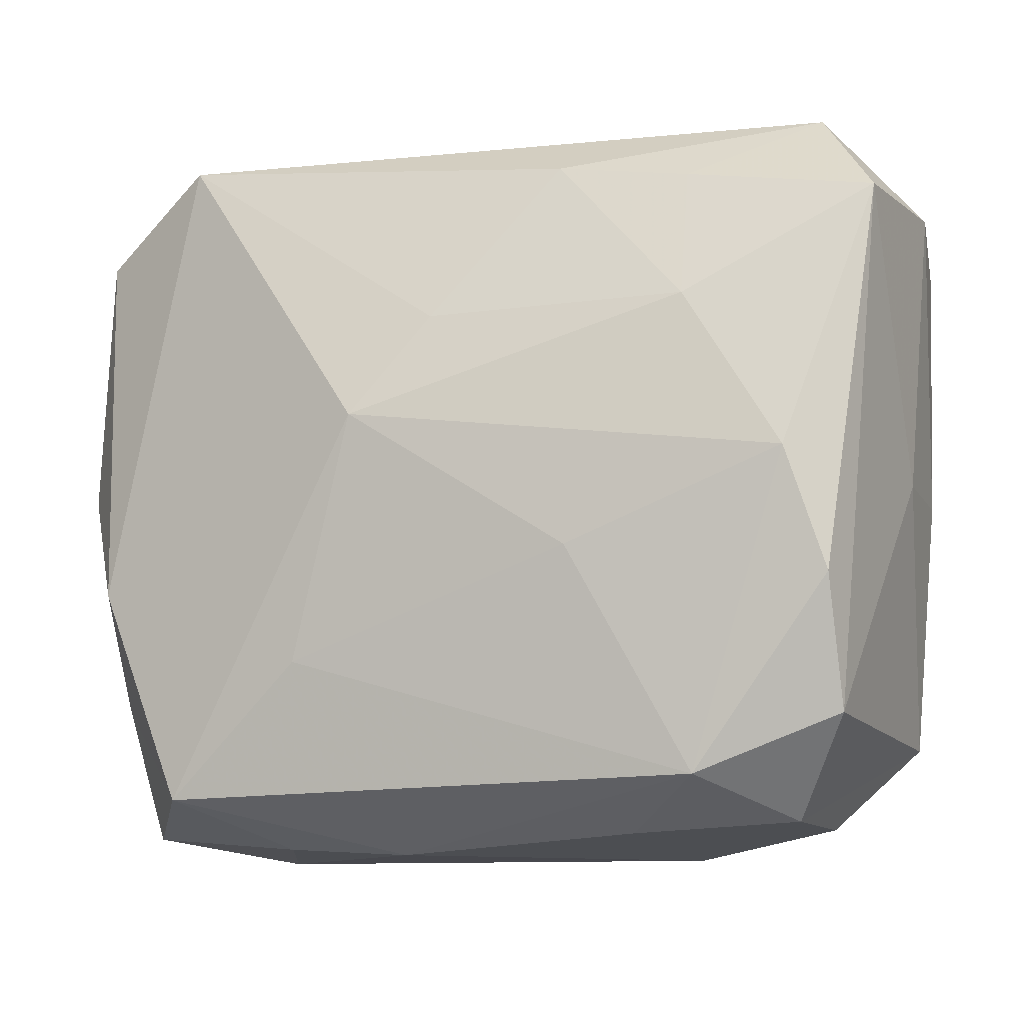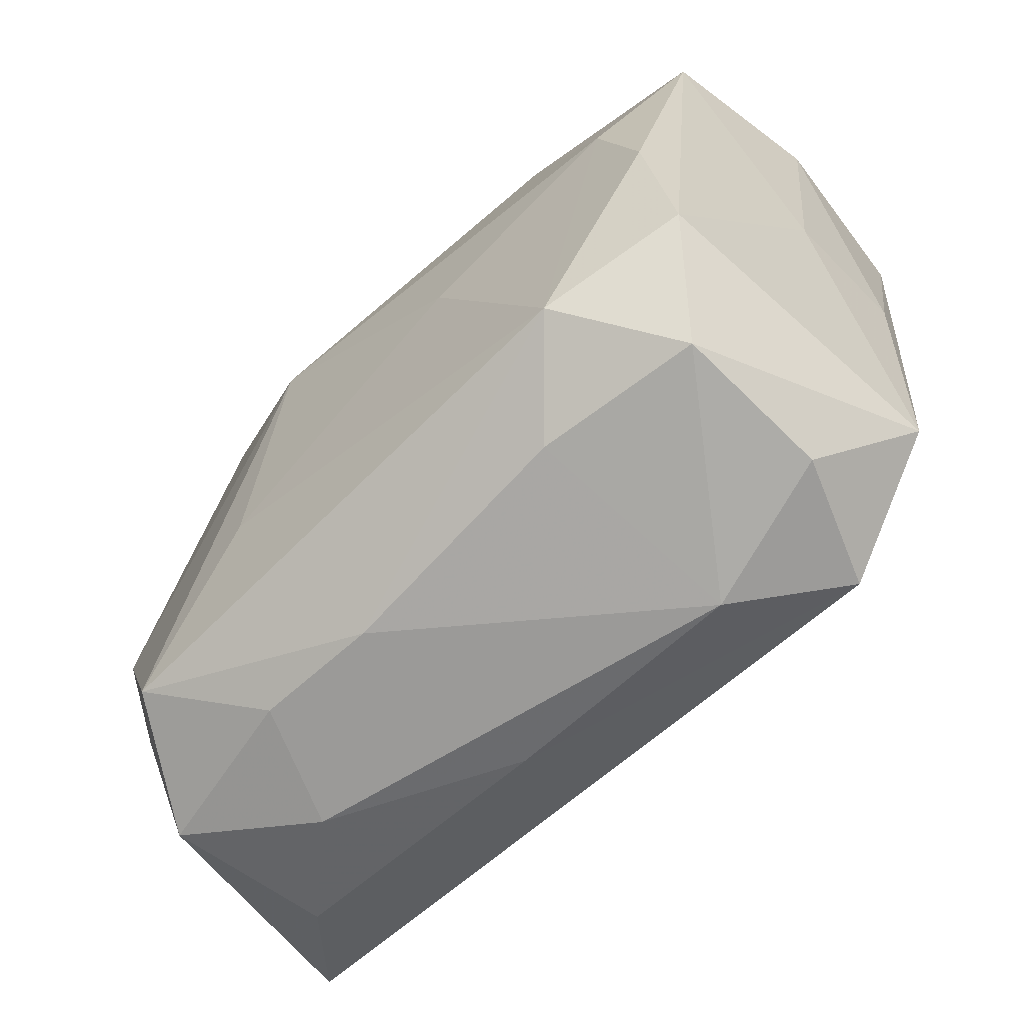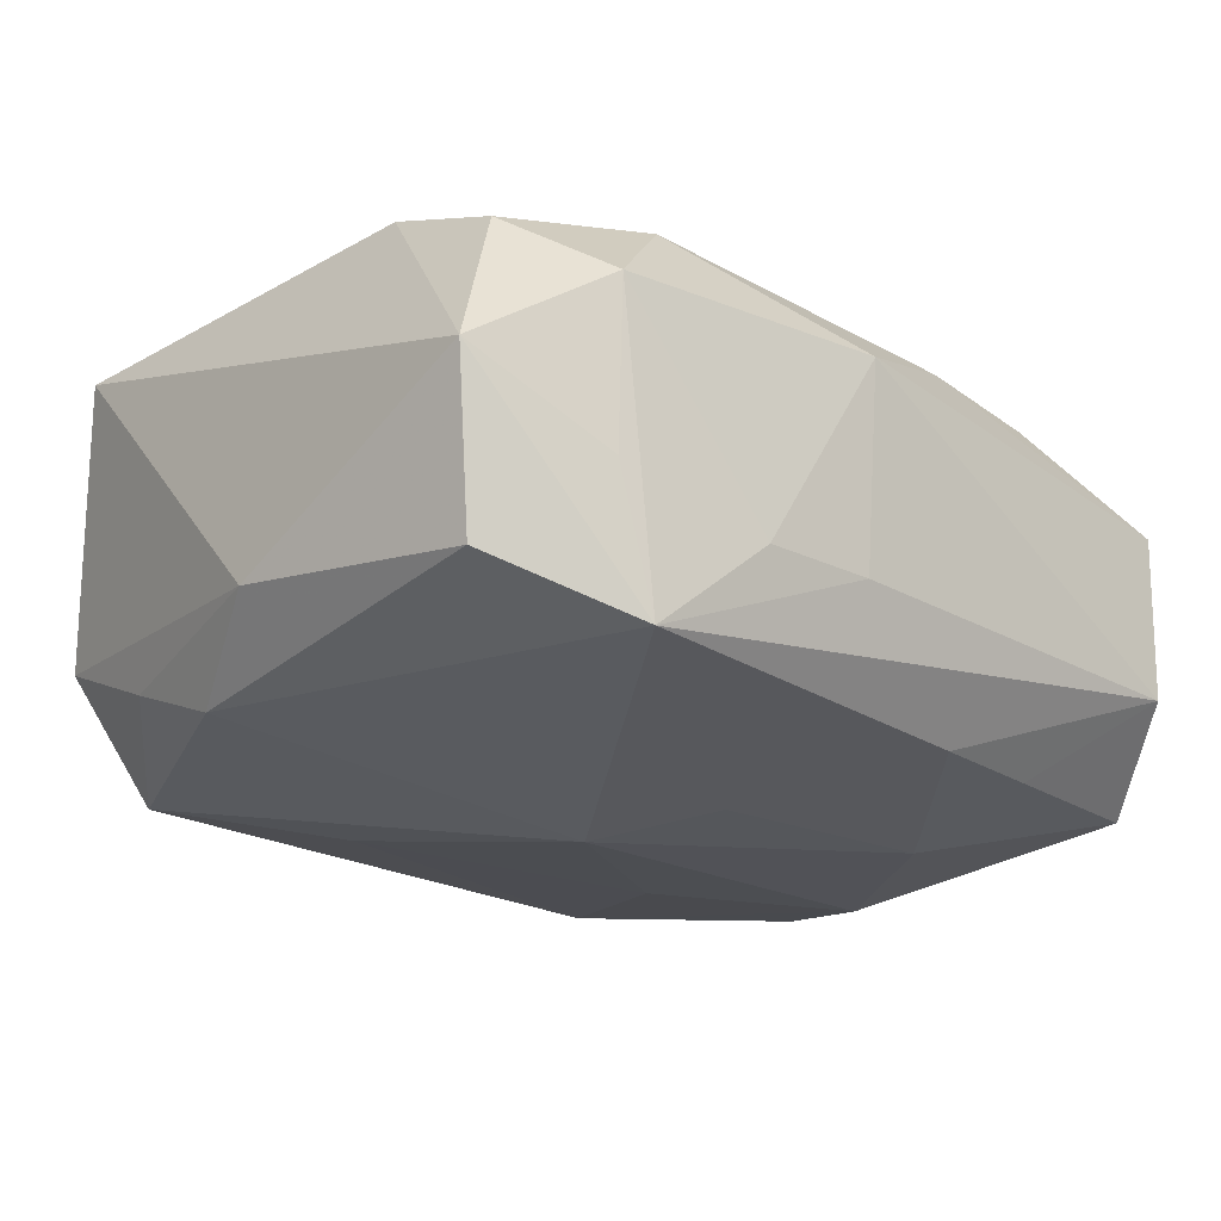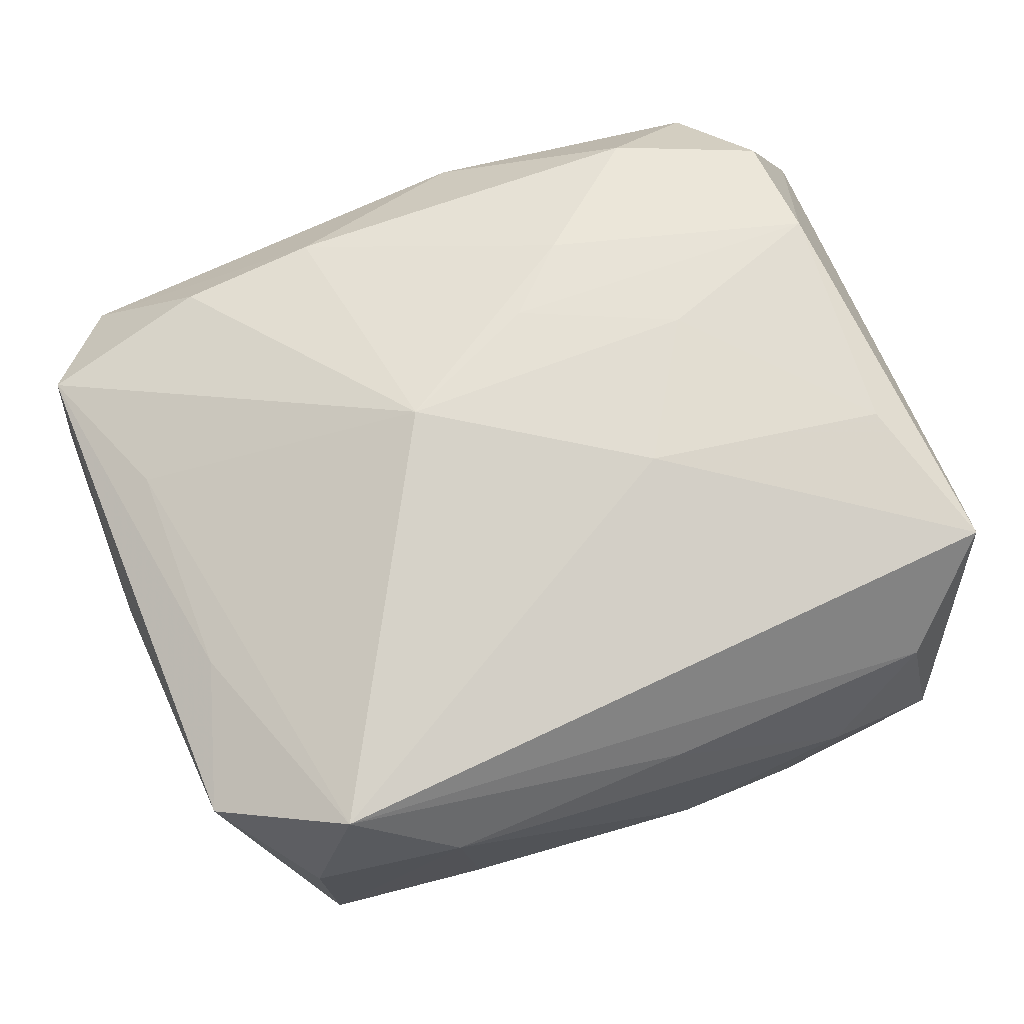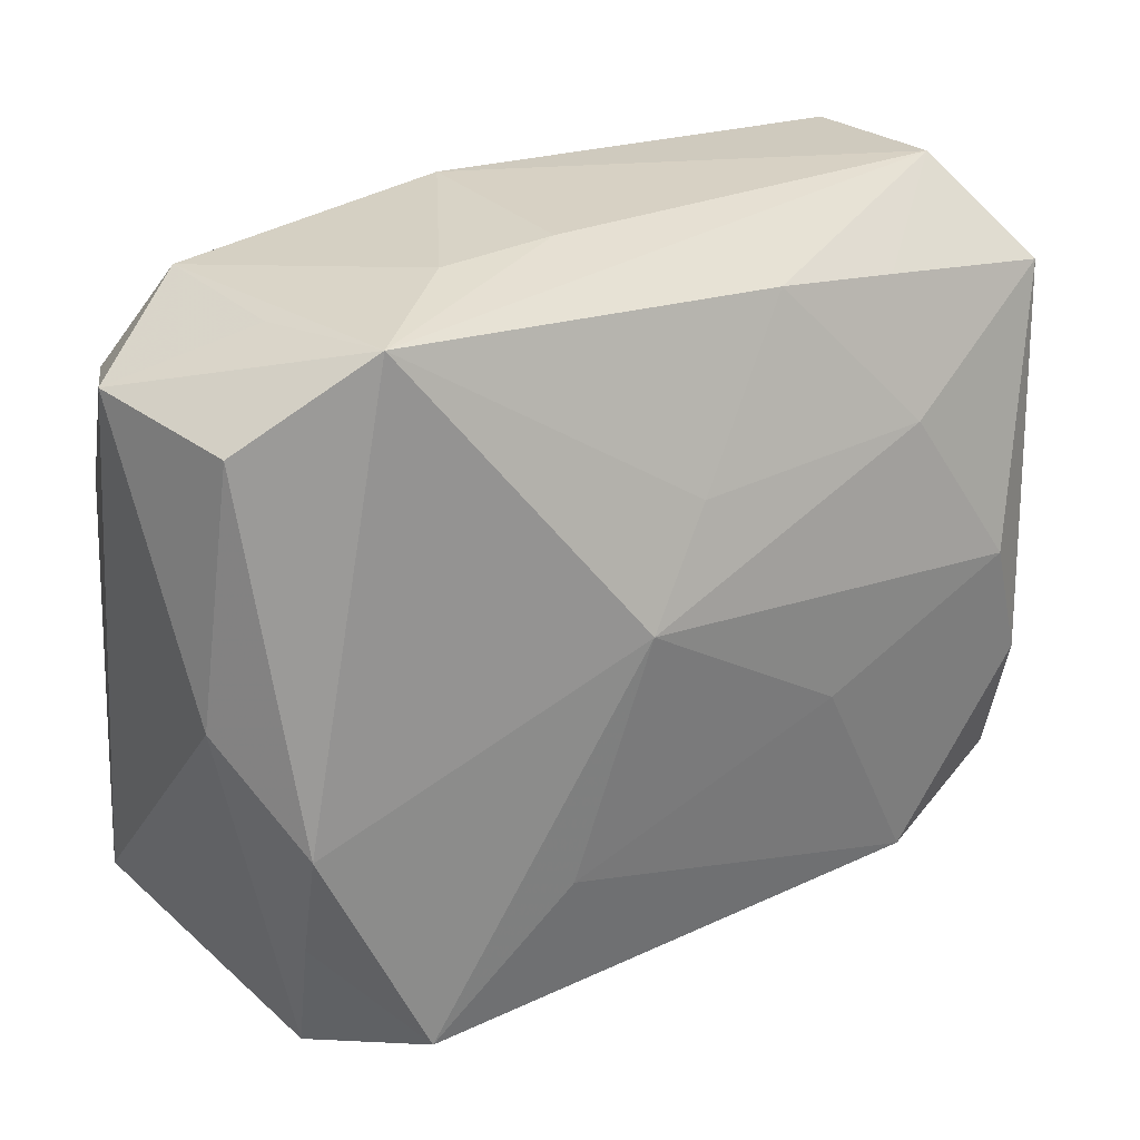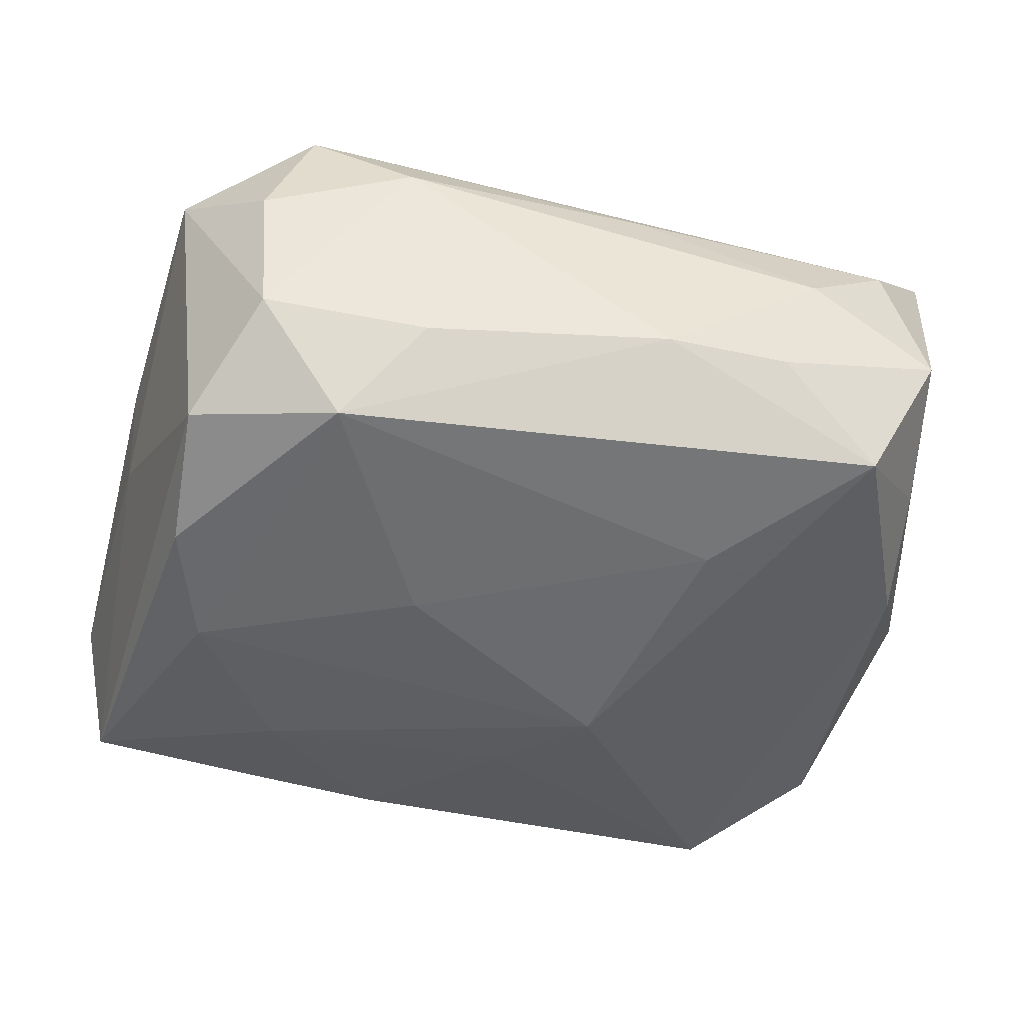
<metadata>
{"format":"obj","ext":"obj","renderer":"f3d","projection":"perspective","resolution":1024,"background":"white","views":[{"elev":-8.0,"azim":-164.8,"up":"+Y"},{"elev":-66.0,"azim":-139.2,"up":"+Y"},{"elev":-17.1,"azim":135.1,"up":"+Z"},{"elev":65.1,"azim":-20.0,"up":"+Z"},{"elev":27.1,"azim":142.7,"up":"+Y"},{"elev":-48.3,"azim":-12.9,"up":"+Z"}]}
</metadata>
<code>
v -0.02665 -0.02735 0.002069
v 0.02837 -0.01023 0.01763
v -0.02969 -0.01879 -0.01579
v 0.01569 -0.02891 -0.008871
v 0.03501 0.0003747 -0.006007
v 0.004201 -0.02889 0.006706
v 0.03098 -0.008215 -0.01217
v -0.03296 -0.0209 0.008038
v 0.02605 -0.02753 0.007319
v 0.00935 -0.008331 0.0189
v 0.02868 -0.02812 -0.005192
v 0.03309 0.02043 -0.007507
v 0.02591 0.02652 0.01085
v 0.01467 0.02839 -0.00496
v 0.003585 0.007747 0.01966
v -0.009415 -0.006109 -0.01936
v 0.005356 0.02874 -0.005262
v -0.01827 0.01301 -0.01775
v 0.02907 0.008032 0.01933
v -0.01294 -0.0276 -0.01119
v -0.01819 0.02325 -0.01413
v -0.02147 0.02201 0.01413
v -0.03463 -0.0009814 0.006506
v -0.02986 0.007288 0.01226
v 0.0325 -0.02193 0.01512
v -0.0152 -0.02985 0.005699
v 0.001686 0.01238 -0.01749
v 0.006023 -0.02931 -0.009214
v -0.01873 -0.02326 -0.0179
v -0.02789 0.02874 -0.007205
v -0.03464 0.01938 0.01097
v 0.02935 0.01803 0.01624
v 0.007654 0.00456 -0.0195
v -0.02603 0.0007413 -0.0195
v -0.01074 0.02252 0.01554
v -0.0256 -0.02672 -0.01011
v 0.01283 -0.01439 -0.01736
v 0.003947 0.02874 0.0108
v 0.01863 -0.03018 0.0002108
v -0.007908 0.02457 -0.01381
v -0.02921 0.02792 0.005858
v 0.00867 0.01318 0.01923
v 0.03507 0.02163 0.005169
v -0.02912 -0.008636 -0.01872
v -0.02951 -0.009768 0.0111
v 0.02365 -0.025 -0.01502
v -0.03262 0.02132 -0.01454
v 0.01578 0.002639 0.01961
v -0.03533 0.02139 -0.001792
v -0.03394 -0.000368 -0.003056
v -0.02319 -0.02695 0.01225
v 0.02605 0.02622 -0.001451
v 0.01777 0.02158 0.01765
v -0.007547 0.001816 0.01986
v 0.03013 -0.01748 -0.009022
v 0.02367 0.027 -0.01197
f 49 31 41
f 33 7 46
f 43 52 13
f 43 19 25
f 23 31 49
f 23 8 31
f 45 8 51
f 31 8 45
f 32 19 43
f 43 13 32
f 38 41 35
f 9 25 51
f 10 54 51
f 51 25 10
f 25 9 11
f 11 9 39
f 33 18 27
f 27 18 40
f 49 41 30
f 30 47 49
f 30 41 38
f 38 17 30
f 5 12 43
f 7 12 5
f 43 25 5
f 25 11 5
f 56 52 43
f 43 12 56
f 56 13 52
f 40 30 56
f 56 30 17
f 56 27 40
f 33 27 56
f 56 7 33
f 56 12 7
f 24 54 31
f 31 45 24
f 51 54 24
f 24 45 51
f 49 47 50
f 47 3 50
f 50 23 49
f 8 23 50
f 50 3 8
f 53 32 13
f 53 13 38
f 19 32 53
f 38 35 53
f 31 54 22
f 54 35 22
f 22 41 31
f 22 35 41
f 6 26 39
f 39 9 6
f 51 26 6
f 6 9 51
f 54 10 48
f 2 25 19
f 2 10 25
f 19 48 2
f 2 48 10
f 21 30 40
f 47 30 21
f 40 18 21
f 18 47 21
f 7 5 55
f 55 5 11
f 55 46 7
f 55 11 46
f 38 13 14
f 13 56 14
f 14 17 38
f 14 56 17
f 36 20 26
f 8 3 36
f 4 11 39
f 46 11 4
f 33 46 37
f 44 3 47
f 42 35 54
f 42 53 35
f 19 53 42
f 1 26 51
f 1 36 26
f 51 8 1
f 8 36 1
f 20 36 29
f 29 36 3
f 29 37 46
f 3 44 29
f 46 4 28
f 28 29 46
f 20 29 28
f 26 20 28
f 39 26 28
f 28 4 39
f 34 18 33
f 34 29 44
f 34 47 18
f 34 44 47
f 19 42 15
f 15 42 54
f 15 48 19
f 54 48 15
f 33 37 16
f 37 29 16
f 16 34 33
f 29 34 16

</code>
